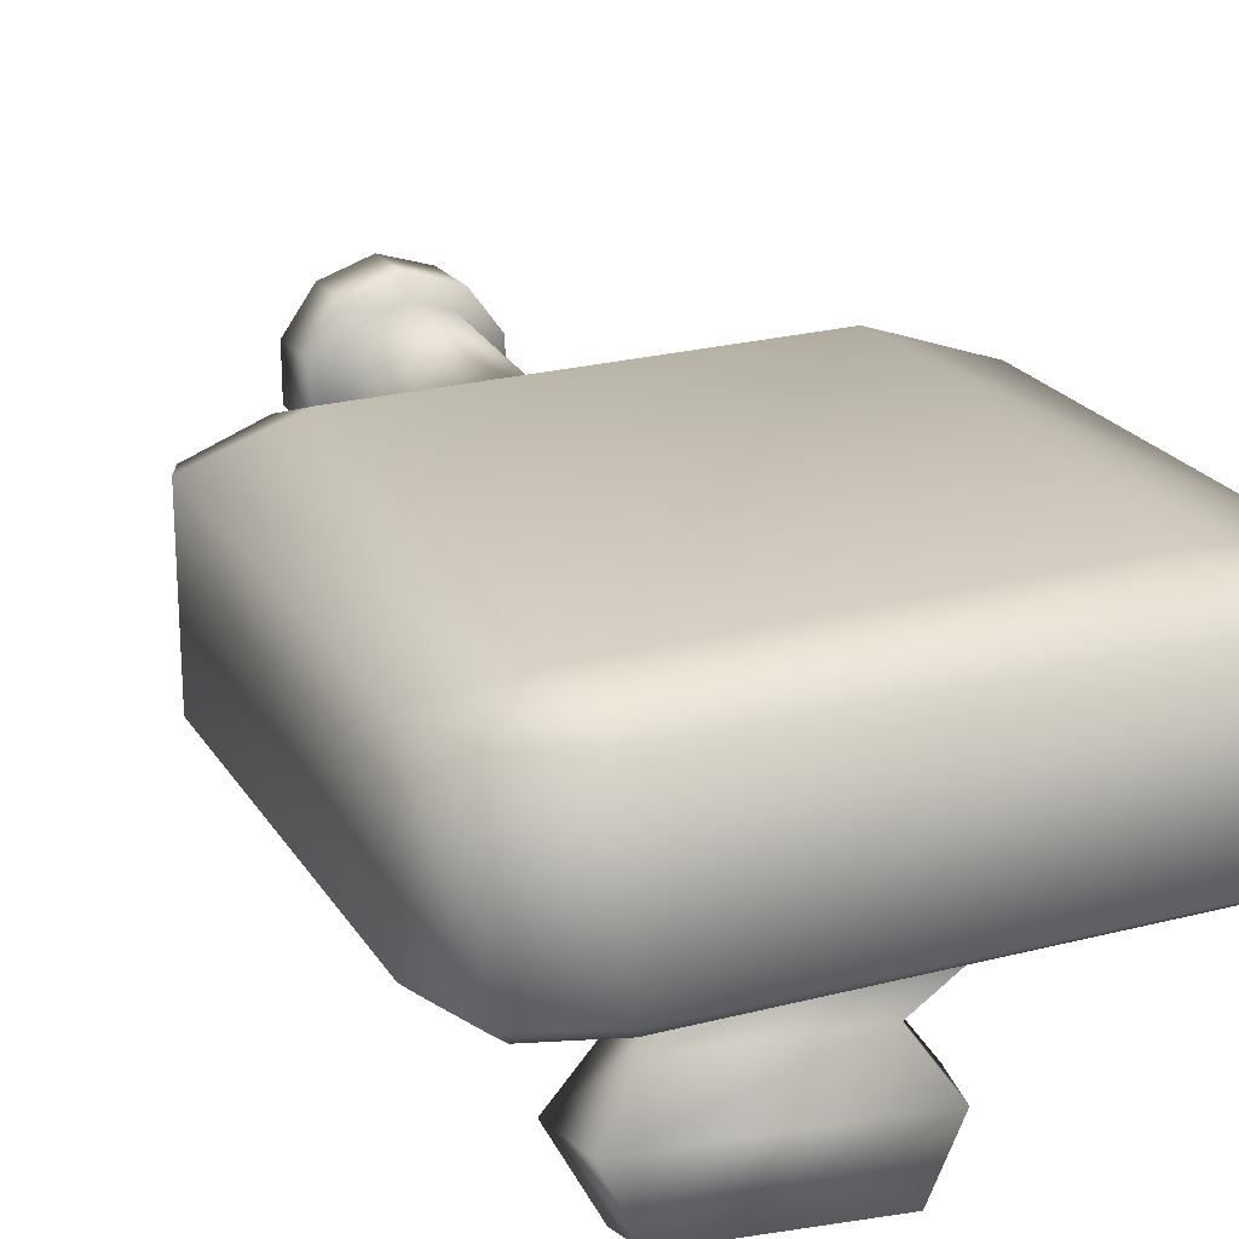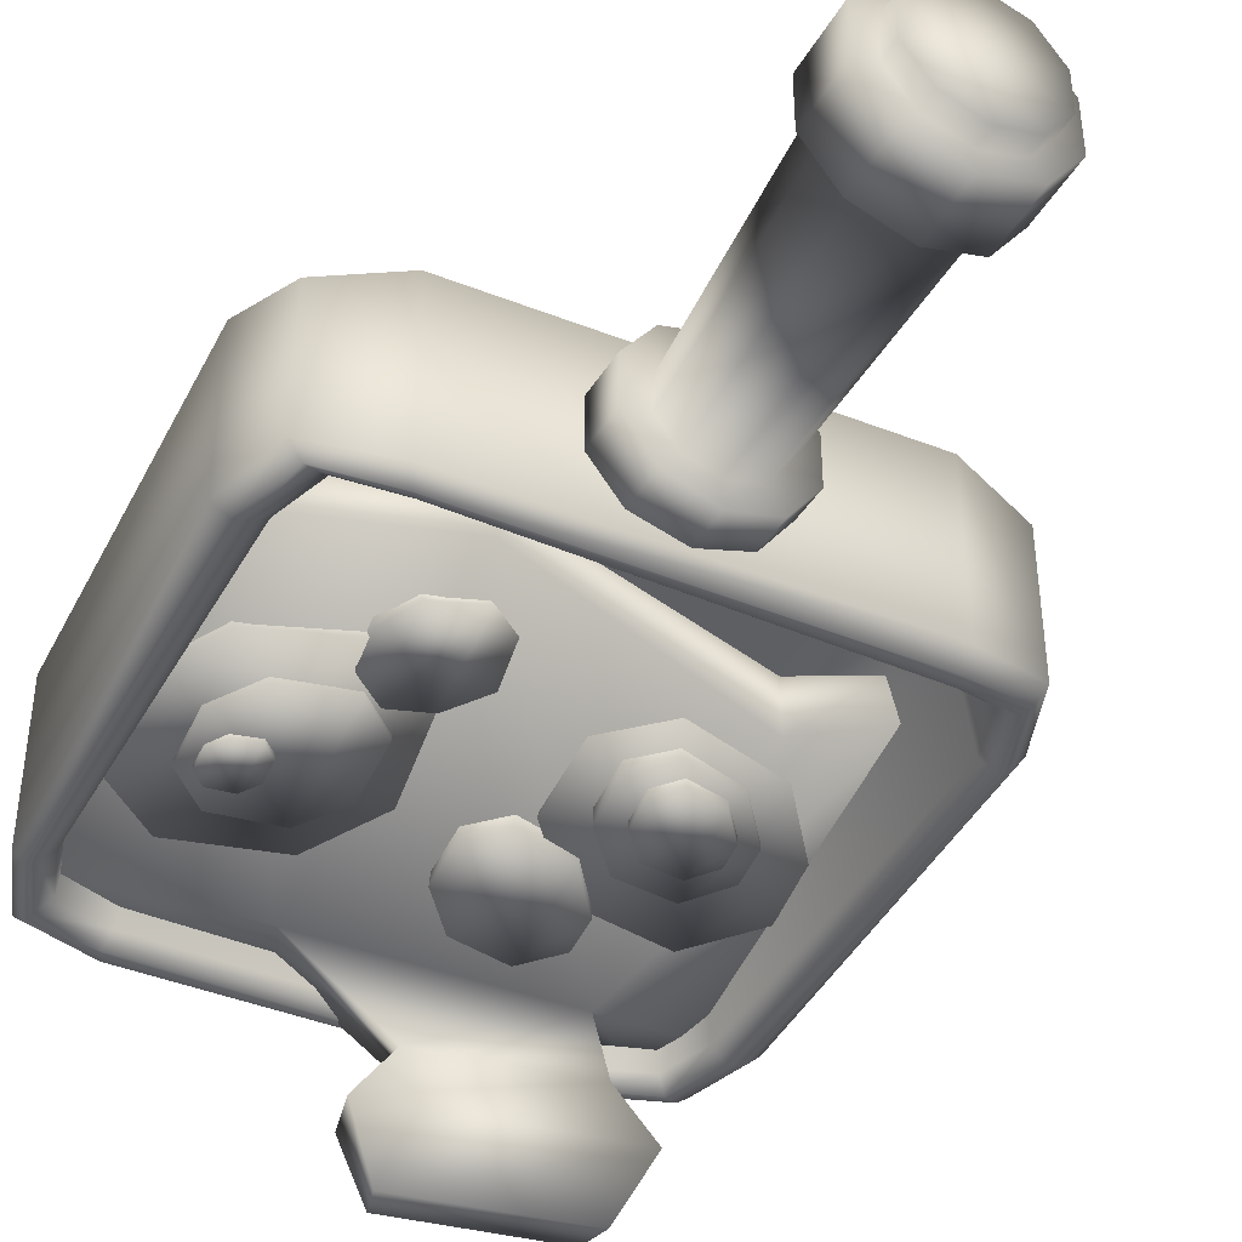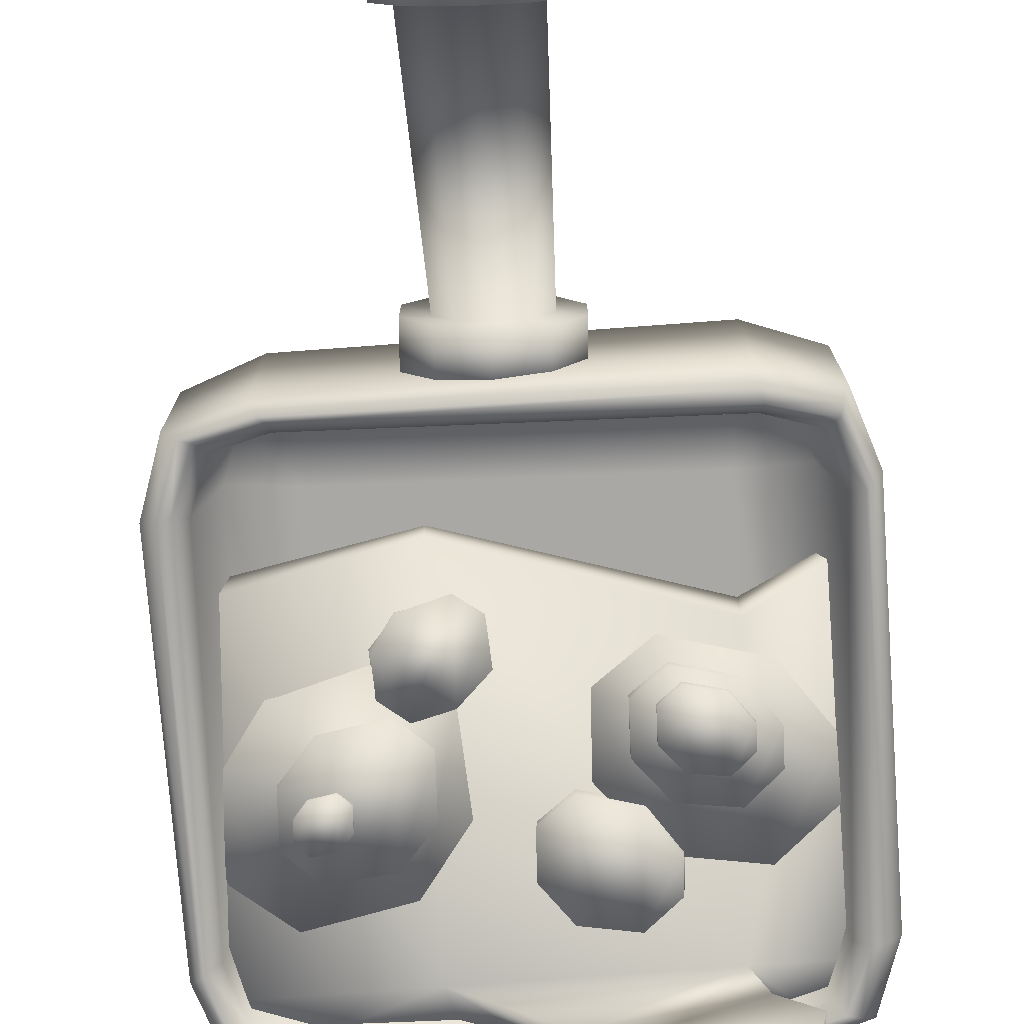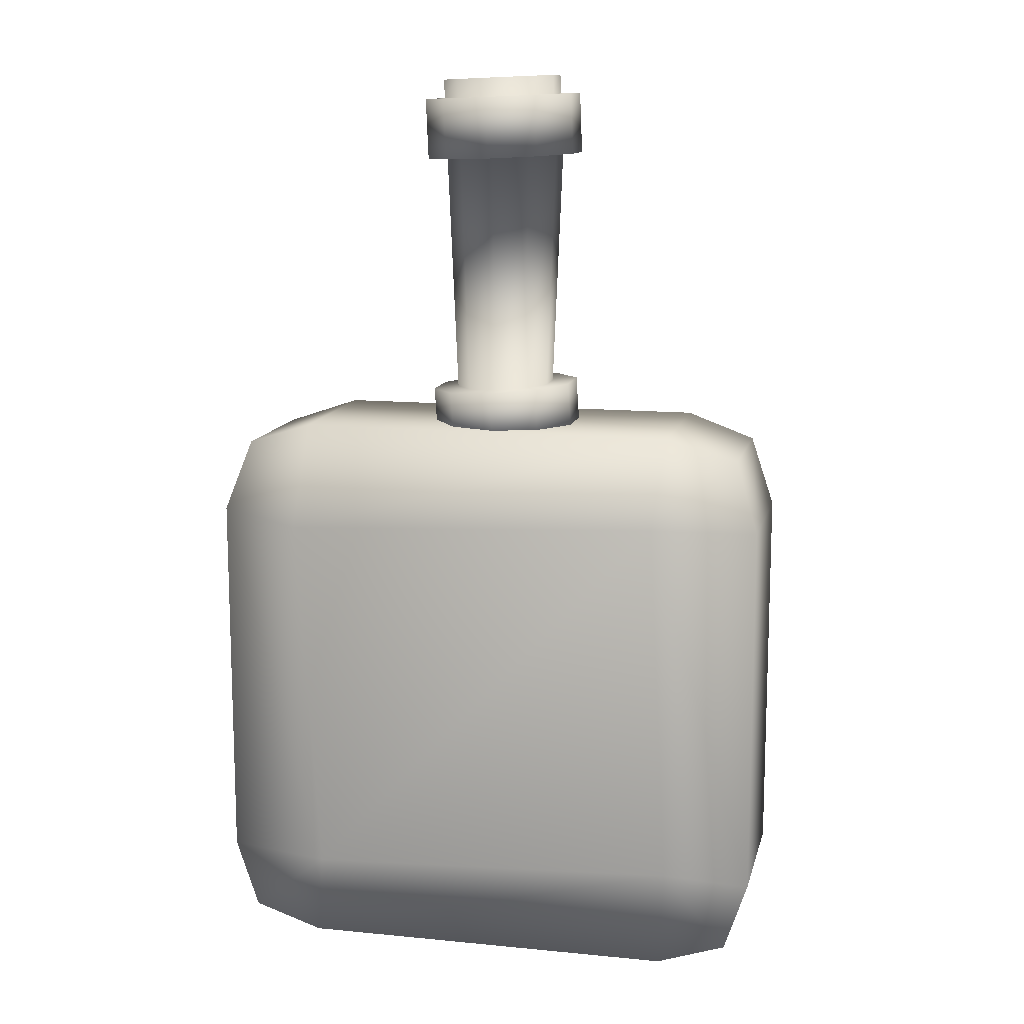
<metadata>
{"format":"obj","ext":"obj","renderer":"f3d","projection":"perspective","resolution":1024,"background":"white","views":[{"elev":21.9,"azim":-23.5,"up":"+Z"},{"elev":-41.6,"azim":154.6,"up":"+Z"},{"elev":-75.1,"azim":-175.8,"up":"+Z"},{"elev":12.5,"azim":12.9,"up":"+Y"}]}
</metadata>
<code>
v  0.2561 0.0712 0.0286
v  -0.2346 0.0554 0.0286
v  -0.3022 0.0756 0.0286
v  -0.3267 0.1418 0.0286
v  -0.3424 0.6325 0.0286
v  -0.3223 0.7001 0.0286
v  -0.2561 0.7246 0.0286
v  0.2346 0.7403 0.0286
v  0.3022 0.7202 0.0286
v  0.3267 0.654 0.0286
v  0.3424 0.1633 0.0286
v  0.3223 0.0956 0.0286
v  0.2668 0 -0.1565
v  0.2699 0.02 -0.1724
v  -0.2584 0.012 -0.1724
v  -0.2668 0 -0.1565
v  0.2668 0 0.0637
v  -0.2668 0 0.0637
v  -0.2668 0.7957 0.0604
v  0.2668 0.7957 0.0604
v  -0.2668 0.7957 -0.172
v  -0.2699 0.7703 -0.1879
v  0.2584 0.7783 -0.1879
v  0.2668 0.7957 -0.172
v  -0.3979 0.1311 0.0637
v  -0.3979 0.6646 0.0637
v  -0.3979 0.1311 -0.1565
v  -0.3779 0.1279 -0.1724
v  -0.3859 0.6562 -0.1724
v  -0.3979 0.6646 -0.1565
v  -0.3651 0.0328 0.0637
v  0.3651 0.0328 0.0637
v  0.3979 0.1311 0.0637
v  0.3979 0.6646 0.0637
v  0.3651 0.763 0.0375
v  -0.3651 0.763 0.0375
v  0.3979 0.6646 -0.1565
v  0.3779 0.6678 -0.1724
v  0.3859 0.1395 -0.1724
v  0.3979 0.1311 -0.1565
v  0.3578 0.0507 -0.1724
v  0.3651 0.0328 -0.1565
v  -0.3471 0.0401 -0.1724
v  -0.3651 0.0328 -0.1565
v  -0.3578 0.745 -0.1724
v  -0.3651 0.763 -0.1565
v  0.3471 0.7557 -0.1724
v  0.3651 0.763 -0.1565
v  0.274 0.0365 -0.1724
v  0.2688 0.055 -0.1569
v  -0.2462 0.0385 -0.1569
v  -0.2502 0.0197 -0.1724
v  -0.3172 0.0596 -0.1569
v  -0.3319 0.044 -0.1724
v  -0.3428 0.1291 -0.1569
v  -0.3614 0.1239 -0.1724
v  -0.3594 0.6441 -0.1569
v  -0.3782 0.6481 -0.1724
v  -0.3382 0.7151 -0.1569
v  -0.3539 0.7297 -0.1724
v  -0.2688 0.7407 -0.1732
v  -0.274 0.7538 -0.1887
v  0.2462 0.7572 -0.1732
v  0.2502 0.7706 -0.1861
v  0.3172 0.7361 -0.1569
v  0.3319 0.7517 -0.1724
v  0.3428 0.6666 -0.1569
v  0.3614 0.6718 -0.1724
v  0.3594 0.1517 -0.1569
v  0.3782 0.1476 -0.1724
v  0.3382 0.0807 -0.1569
v  0.3539 0.066 -0.1724
v  -0.2536 0.122 0.0796
v  0.2759 0.1442 0.0796
v  0.2536 0.6738 0.1126
v  -0.2759 0.6515 0.1126
v  0.2476 0.1656 0.0286
v  -0.2322 0.1502 0.0286
v  -0.2476 0.6301 0.0286
v  0.2322 0.6455 0.0286
v  -0.1592 0.1844 -0.1356
v  -0.1626 0.2277 -0.1236
v  -0.1233 0.2811 -0.1085
v  -0.0454 0.3012 -0.1021
v  -0.0001 0.2693 -0.1089
v  0.0037 0.2088 -0.1235
v  -0.0372 0.1595 -0.1375
v  -0.1123 0.1484 -0.1437
v  0.0358 0.4438 -0.0673
v  0.0403 0.5035 -0.0482
v  0.076 0.5278 -0.0408
v  0.1413 0.5111 -0.0467
v  0.1719 0.4698 -0.0597
v  0.1678 0.4191 -0.0751
v  0.1314 0.3926 -0.0832
v  0.0792 0.4047 -0.0796
v  -0.1264 0.2814 -0.073
v  -0.1657 0.228 -0.0882
v  0.0832 0.517 -0.022
v  0.0483 0.4917 -0.0291
v  -0.1623 0.1847 -0.1001
v  -0.1154 0.1487 -0.1082
v  0.0435 0.4331 -0.0468
v  0.0803 0.4005 -0.0578
v  -0.0404 0.1598 -0.102
v  0.0005 0.2091 -0.0881
v  -0.0032 0.2696 -0.0735
v  -0.0485 0.3015 -0.0667
v  0.1756 0.4732 -0.0385
v  0.1439 0.5079 -0.0269
v  0.1461 0.3995 -0.0603
v  0.1767 0.4268 -0.0526
v  -0.3417 0.2693 -0.1018
v  -0.3469 0.3423 -0.0809
v  -0.2799 0.4324 -0.0643
v  -0.148 0.4663 -0.0535
v  -0.0718 0.4125 -0.063
v  -0.0662 0.3105 -0.0886
v  -0.1359 0.2273 -0.111
v  -0.2629 0.2086 -0.1182
v  0.0699 0.2798 -0.1011
v  0.0794 0.4094 -0.0718
v  0.155 0.462 -0.0602
v  0.2934 0.4258 -0.0688
v  0.3584 0.3361 -0.0883
v  0.3499 0.2261 -0.1116
v  0.2728 0.1687 -0.1242
v  0.1364 0.195 -0.1196
v  -0.2836 0.4324 0.0037
v  -0.3507 0.3423 -0.0209
v  0.17 0.4427 -0.0185
v  0.0961 0.3881 -0.0291
v  -0.3454 0.2693 -0.0418
v  -0.2666 0.2086 -0.0582
v  0.0859 0.261 -0.0558
v  0.1641 0.1901 -0.0727
v  -0.1396 0.2273 -0.051
v  -0.0699 0.3105 -0.0286
v  -0.0755 0.4125 -0.003
v  -0.1517 0.4663 0.0111
v  0.3661 0.3472 -0.0441
v  0.2988 0.4226 -0.0264
v  0.3038 0.1874 -0.0769
v  0.3685 0.2466 -0.0654
v  -0.2513 0.3405 -0.1089
v  -0.2528 0.3695 -0.1005
v  -0.2256 0.4053 -0.0924
v  -0.1731 0.4188 -0.0926
v  -0.1433 0.3974 -0.1001
v  -0.1417 0.3569 -0.1104
v  -0.1699 0.3238 -0.1176
v  -0.2204 0.3164 -0.1173
v  0.2039 0.2775 -0.115
v  0.203 0.3083 -0.108
v  0.2196 0.3225 -0.1053
v  0.2532 0.3173 -0.1073
v  0.2707 0.2976 -0.1119
v  0.2713 0.2715 -0.1175
v  0.2545 0.2561 -0.1205
v  0.2216 0.259 -0.1194
v  -0.2256 0.4053 -0.0685
v  -0.2528 0.3695 -0.0766
v  0.2196 0.3225 -0.0913
v  0.203 0.3083 -0.0941
v  -0.2513 0.3405 -0.085
v  -0.2204 0.3164 -0.0934
v  0.2039 0.2775 -0.101
v  0.2216 0.259 -0.1054
v  -0.1699 0.3238 -0.0937
v  -0.1417 0.3569 -0.0865
v  -0.1433 0.3974 -0.0762
v  -0.1731 0.4188 -0.0687
v  0.2707 0.2976 -0.098
v  0.2532 0.3173 -0.0934
v  0.2545 0.2561 -0.1065
v  0.2713 0.2715 -0.1035
v  -0.2811 0.3151 -0.1018
v  -0.2835 0.3601 -0.0888
v  -0.2413 0.4157 -0.0762
v  -0.1598 0.4365 -0.0766
v  -0.1135 0.4034 -0.0882
v  -0.111 0.3405 -0.1042
v  -0.1548 0.2892 -0.1153
v  -0.2332 0.2777 -0.1149
v  0.1093 0.2787 -0.1063
v  0.107 0.3605 -0.0879
v  0.1511 0.3983 -0.0806
v  0.2401 0.3844 -0.086
v  0.2866 0.3323 -0.0983
v  0.2882 0.2628 -0.1129
v  0.2436 0.2219 -0.1209
v  0.1564 0.2297 -0.118
v  -0.2413 0.4157 -0.0391
v  -0.2835 0.3601 -0.0517
v  0.1511 0.3983 -0.0435
v  0.107 0.3605 -0.0508
v  -0.2811 0.3151 -0.0648
v  -0.2332 0.2777 -0.0778
v  0.1093 0.2787 -0.0693
v  0.1564 0.2297 -0.0809
v  -0.1548 0.2892 -0.0782
v  -0.111 0.3405 -0.0671
v  -0.1135 0.4034 -0.0511
v  -0.1598 0.4365 -0.0396
v  0.2866 0.3323 -0.0612
v  0.2401 0.3844 -0.0489
v  0.2436 0.2219 -0.0838
v  0.2882 0.2628 -0.0759
v  0.0091 0.7784 -0.06
v  0.0091 0.7784 -0.0066
v  0.0405 0.7805 -0.0168
v  0.0598 0.7819 -0.0435
v  0.0598 0.7819 -0.0765
v  0.0405 0.7805 -0.1033
v  0.0091 0.7784 -0.1135
v  -0.0222 0.7763 -0.1033
v  -0.0416 0.775 -0.0765
v  -0.0416 0.775 -0.0435
v  -0.0222 0.7763 -0.0168
v  0.0091 0.7784 0.0469
v  0.0718 0.7827 0.0264
v  0.1105 0.7853 -0.027
v  0.1105 0.7853 -0.0931
v  0.0718 0.7827 -0.1465
v  0.0091 0.7784 -0.1669
v  -0.0536 0.7742 -0.1465
v  -0.0923 0.7715 -0.0931
v  -0.0923 0.7715 -0.027
v  -0.0536 0.7742 0.0264
v  0.0043 0.8495 0.0469
v  0.067 0.8538 0.0264
v  0.1057 0.8564 -0.027
v  0.1057 0.8564 -0.0931
v  0.067 0.8538 -0.1465
v  0.0043 0.8495 -0.1669
v  -0.0584 0.8453 -0.1465
v  -0.0971 0.8426 -0.0931
v  -0.0971 0.8426 -0.027
v  -0.0584 0.8453 0.0264
v  0.0043 0.8495 0.0109
v  0.0459 0.8516 -0.0027
v  0.0716 0.8529 -0.0381
v  0.0716 0.8529 -0.0819
v  0.0459 0.8516 -0.1174
v  0.0043 0.8495 -0.1309
v  -0.0373 0.8474 -0.1174
v  -0.063 0.8461 -0.0819
v  -0.063 0.8461 -0.0381
v  -0.0373 0.8474 -0.0027
v  -0.0005 1.297 -0.06
v  0.0043 1.186 0.0249
v  0.0541 1.188 0.0087
v  0.0849 1.189 -0.0338
v  0.0849 1.189 -0.0863
v  0.0541 1.188 -0.1287
v  0.0043 1.186 -0.1449
v  -0.0455 1.183 -0.1287
v  -0.0763 1.182 -0.0863
v  -0.0763 1.182 -0.0338
v  -0.0455 1.183 0.0087
v  0.0007 1.271 0.0249
v  0.0505 1.273 0.0087
v  0.0812 1.274 -0.0338
v  0.0812 1.274 -0.0863
v  0.0505 1.273 -0.1287
v  0.0007 1.271 -0.1449
v  -0.0491 1.268 -0.1287
v  -0.0799 1.267 -0.0863
v  -0.0799 1.267 -0.0338
v  -0.0491 1.268 0.0087
v  -0.0005 1.297 0.0249
v  0.0493 1.299 0.0087
v  0.0801 1.3 -0.0338
v  0.0801 1.3 -0.0863
v  0.0493 1.299 -0.1287
v  -0.0005 1.297 -0.1449
v  -0.0503 1.295 -0.1287
v  -0.081 1.294 -0.0863
v  -0.081 1.294 -0.0338
v  -0.0503 1.295 0.0087
v  0.0043 1.186 0.0527
v  0.0704 1.188 0.0312
v  0.1113 1.19 -0.0252
v  0.1113 1.19 -0.0949
v  0.0704 1.188 -0.1512
v  0.0043 1.186 -0.1728
v  -0.0619 1.183 -0.1512
v  -0.1027 1.181 -0.0949
v  -0.1027 1.181 -0.0252
v  -0.0619 1.183 0.0312
v  0.0668 1.273 0.0312
v  0.0007 1.271 0.0527
v  -0.0655 1.268 0.0312
v  -0.1063 1.266 -0.0252
v  -0.1063 1.266 -0.0949
v  -0.0655 1.268 -0.1512
v  0.0007 1.271 -0.1728
v  0.0668 1.273 -0.1512
v  0.1077 1.275 -0.0949
v  0.1077 1.275 -0.0252
v  -0.2944 0.0302 -0.1298
v  -0.2944 0.0302 0.0243
v  0.2984 0.0302 -0.1298
v  0.2984 0.0302 0.0243
v  -0.3573 0.5434 -0.038
v  -0.3759 0.5434 0.0581
v  0.3522 0.5419 -0.038
v  0.3522 0.5419 0.0581
v  -0.3524 0.094 -0.1298
v  -0.3524 0.094 0.0243
v  0.3622 0.094 0.0243
v  0.3622 0.094 -0.1298
v  -0.2463 0.4794 -0.0484
v  -0.2466 0.4794 0.0581
v  -0.2255 0.094 0.0243
v  -0.1891 0.0302 0.0243
v  -0.1891 0.0302 -0.1298
v  -0.2257 0.094 -0.129
v  0.103 0.5901 -0.0189
v  0.1027 0.5901 0.0581
v  0.1174 0.094 0.0243
v  0.0953 0.0302 0.0243
v  0.0953 0.0302 -0.1298
v  0.1171 0.094 -0.1308
v  -0.042 0.0127 -0.2068
v  -0.2398 0.0381 -0.2046
v  -0.2473 0.0939 -0.2086
v  -0.0302 0.0661 -0.211
v  0.0022 -0.0165 -0.2735
v  -0.2892 0.0209 -0.2703
v  -0.3005 0.101 -0.2761
v  0.0194 0.0599 -0.2796
v  -0.0387 -0.024 -0.3502
v  -0.2549 0.0038 -0.3478
v  -0.2648 0.0518 -0.3511
v  -0.0275 0.0213 -0.3538
o Box001
g Box001
f 16 13 17 18
f 21 19 20 24
f 27 25 26 30
f 73 74 75 76
f 33 40 37 34
f 77 78 79 80
f 17 13 42 32
f 16 18 31 44
f 19 21 46 36
f 24 20 35 48
f 25 27 44 31
f 30 26 36 46
f 40 33 32 42
f 34 37 48 35
f 14 15 52 49
f 15 43 54 52
f 43 28 56 54
f 28 29 58 56
f 29 45 60 58
f 45 22 62 60
f 22 23 64 62
f 23 47 66 64
f 47 38 68 66
f 38 39 70 68
f 39 41 72 70
f 41 14 49 72
f 50 51 2 1
f 51 53 3 2
f 53 55 4 3
f 55 57 5 4
f 57 59 6 5
f 59 61 7 6
f 61 63 8 7
f 63 65 9 8
f 65 67 10 9
f 67 69 11 10
f 69 71 12 11
f 71 50 1 12
f 18 17 74 73
f 20 19 76 75
f 26 25 73 76
f 73 25 31
f 73 31 18
f 74 17 32
f 74 32 33
f 75 74 33 34
f 75 34 35
f 75 35 20
f 76 19 36
f 76 36 26
f 15 14 13 16
f 43 15 16 44
f 28 43 44 27
f 29 28 27 30
f 45 29 30 46
f 22 45 46 21
f 23 22 21 24
f 47 23 24 48
f 38 47 48 37
f 39 38 37 40
f 41 39 40 42
f 14 41 42 13
f 51 50 49 52
f 53 51 52 54
f 55 53 54 56
f 57 55 56 58
f 59 57 58 60
f 61 59 60 62
f 63 61 62 64
f 65 63 64 66
f 67 65 66 68
f 69 67 68 70
f 71 69 70 72
f 50 71 72 49
f 11 12 77
f 12 1 77
f 1 2 78 77
f 2 3 78
f 3 4 78
f 4 5 79 78
f 5 6 79
f 6 7 79
f 7 8 80 79
f 8 9 80
f 9 10 80
f 10 11 77 80
f 87 84 85 86
f 95 92 93 94
f 101 98 82 81
f 98 97 83 82
f 97 108 84 83
f 108 107 85 84
f 107 106 86 85
f 106 105 87 86
f 105 102 88 87
f 102 101 81 88
f 103 100 90 89
f 100 99 91 90
f 99 110 92 91
f 110 109 93 92
f 109 112 94 93
f 112 111 95 94
f 111 104 96 95
f 104 103 89 96
f 88 81 82 83
f 87 88 83 84
f 96 89 90 91
f 95 96 91 92
f 119 116 117 118
f 127 124 125 126
f 133 130 114 113
f 130 129 115 114
f 129 140 116 115
f 140 139 117 116
f 139 138 118 117
f 138 137 119 118
f 137 134 120 119
f 134 133 113 120
f 135 132 122 121
f 132 131 123 122
f 131 142 124 123
f 142 141 125 124
f 141 144 126 125
f 144 143 127 126
f 143 136 128 127
f 136 135 121 128
f 120 113 114 115
f 119 120 115 116
f 128 121 122 123
f 127 128 123 124
f 151 148 149 150
f 159 156 157 158
f 165 162 146 145
f 162 161 147 146
f 161 172 148 147
f 172 171 149 148
f 171 170 150 149
f 170 169 151 150
f 169 166 152 151
f 166 165 145 152
f 167 164 154 153
f 164 163 155 154
f 163 174 156 155
f 174 173 157 156
f 173 176 158 157
f 176 175 159 158
f 175 168 160 159
f 168 167 153 160
f 152 145 146 147
f 151 152 147 148
f 160 153 154 155
f 159 160 155 156
f 183 180 181 182
f 191 188 189 190
f 197 194 178 177
f 194 193 179 178
f 193 204 180 179
f 204 203 181 180
f 203 202 182 181
f 202 201 183 182
f 201 198 184 183
f 198 197 177 184
f 199 196 186 185
f 196 195 187 186
f 195 206 188 187
f 206 205 189 188
f 205 208 190 189
f 208 207 191 190
f 207 200 192 191
f 200 199 185 192
f 191 192 187 188
f 192 185 186 187
f 183 184 179 180
f 184 177 178 179
f 209 211 210
f 209 212 211
f 209 213 212
f 209 214 213
f 209 215 214
f 209 216 215
f 209 217 216
f 209 218 217
f 209 219 218
f 209 210 219
f 210 211 221 220
f 211 212 222 221
f 212 213 223 222
f 213 214 224 223
f 214 215 225 224
f 215 216 226 225
f 216 217 227 226
f 217 218 228 227
f 218 219 229 228
f 219 210 220 229
f 220 221 231 230
f 221 222 232 231
f 222 223 233 232
f 223 224 234 233
f 224 225 235 234
f 225 226 236 235
f 226 227 237 236
f 227 228 238 237
f 228 229 239 238
f 229 220 230 239
f 230 231 241 240
f 231 232 242 241
f 232 233 243 242
f 233 234 244 243
f 234 235 245 244
f 235 236 246 245
f 236 237 247 246
f 237 238 248 247
f 238 239 249 248
f 239 230 240 249
f 250 271 272
f 250 272 273
f 250 273 274
f 250 274 275
f 250 275 276
f 250 276 277
f 250 277 278
f 250 278 279
f 250 279 280
f 250 280 271
f 240 241 252 251
f 241 242 253 252
f 242 243 254 253
f 243 244 255 254
f 244 245 256 255
f 245 246 257 256
f 246 247 258 257
f 247 248 259 258
f 248 249 260 259
f 249 240 251 260
f 281 282 291 292
f 282 283 300 291
f 283 284 299 300
f 284 285 298 299
f 285 286 297 298
f 286 287 296 297
f 287 288 295 296
f 288 289 294 295
f 289 290 293 294
f 290 281 292 293
f 261 262 272 271
f 262 263 273 272
f 263 264 274 273
f 264 265 275 274
f 265 266 276 275
f 266 267 277 276
f 267 268 278 277
f 268 269 279 278
f 269 270 280 279
f 270 261 271 280
f 251 252 282 281
f 252 253 283 282
f 253 254 284 283
f 254 255 285 284
f 255 256 286 285
f 256 257 287 286
f 257 258 288 287
f 258 259 289 288
f 259 260 290 289
f 260 251 281 290
f 262 261 292 291
f 261 270 293 292
f 270 269 294 293
f 269 268 295 294
f 268 267 296 295
f 267 266 297 296
f 266 265 298 297
f 265 264 299 298
f 264 263 300 299
f 263 262 291 300
f 301 317 316 302
f 301 302 310 309
f 302 316 315 310
f 304 303 312 311
f 310 306 305 309
f 312 307 308 311
f 316 322 321 315
f 333 334 335 336
f 323 303 304 322
f 322 304 311 321
f 323 326 325
f 318 328 327
f 325 326 330 329
f 327 328 332 331
f 329 330 334 333
f 331 332 336 335
f 318 324 328
f 306 314 313 305
f 303 323 324 312
f 301 309 318 317
f 326 327 331 330
f 328 325 329 332
f 308 320 321 311
f 310 315 314 306
f 314 320 319 313
f 317 318 327 326
f 324 323 325 328
f 330 331 335 334
f 332 329 333 336
f 317 326 323
f 307 319 320 308
f 318 309 305 313
f 307 312 324 319
f 319 324 318 313
f 321 320 314 315
f 316 317 323 322

</code>
